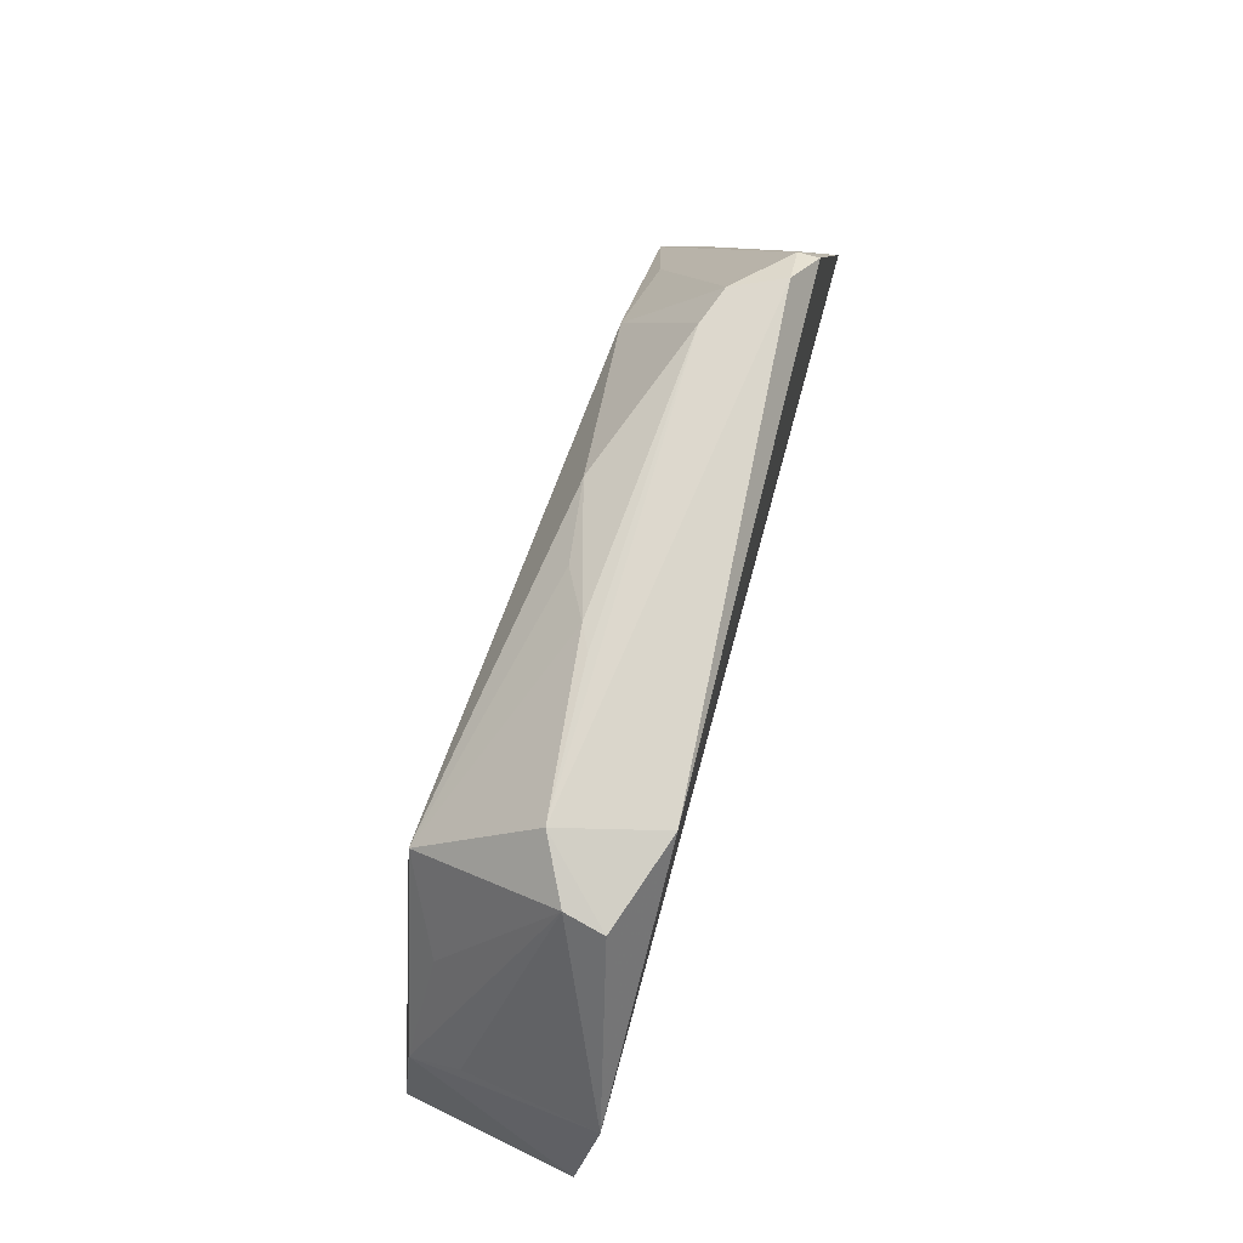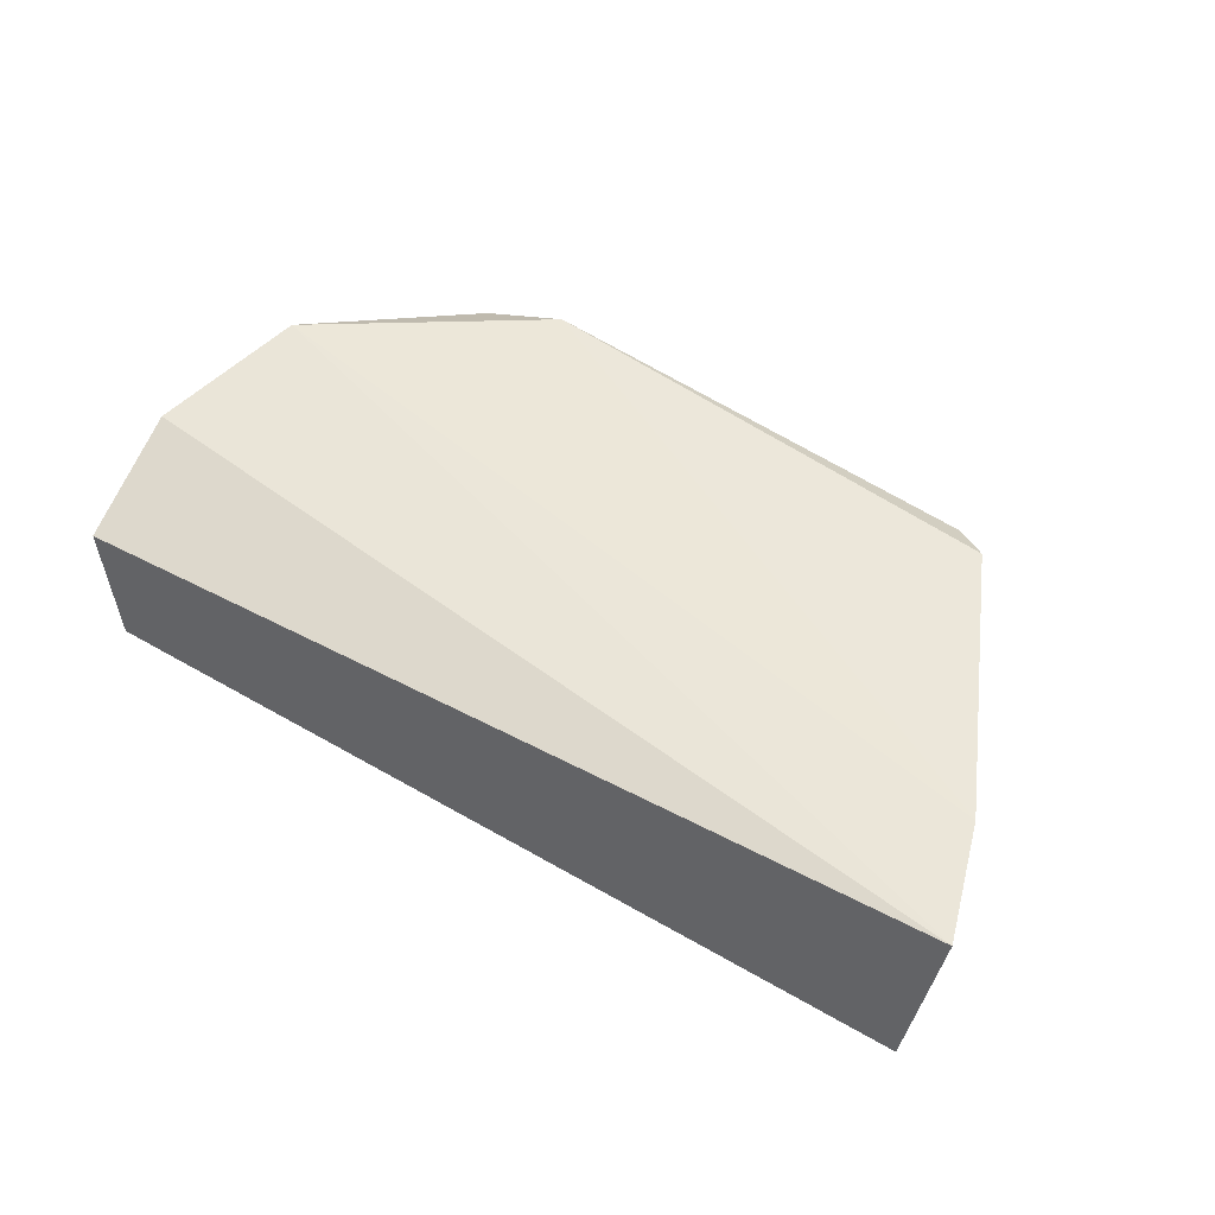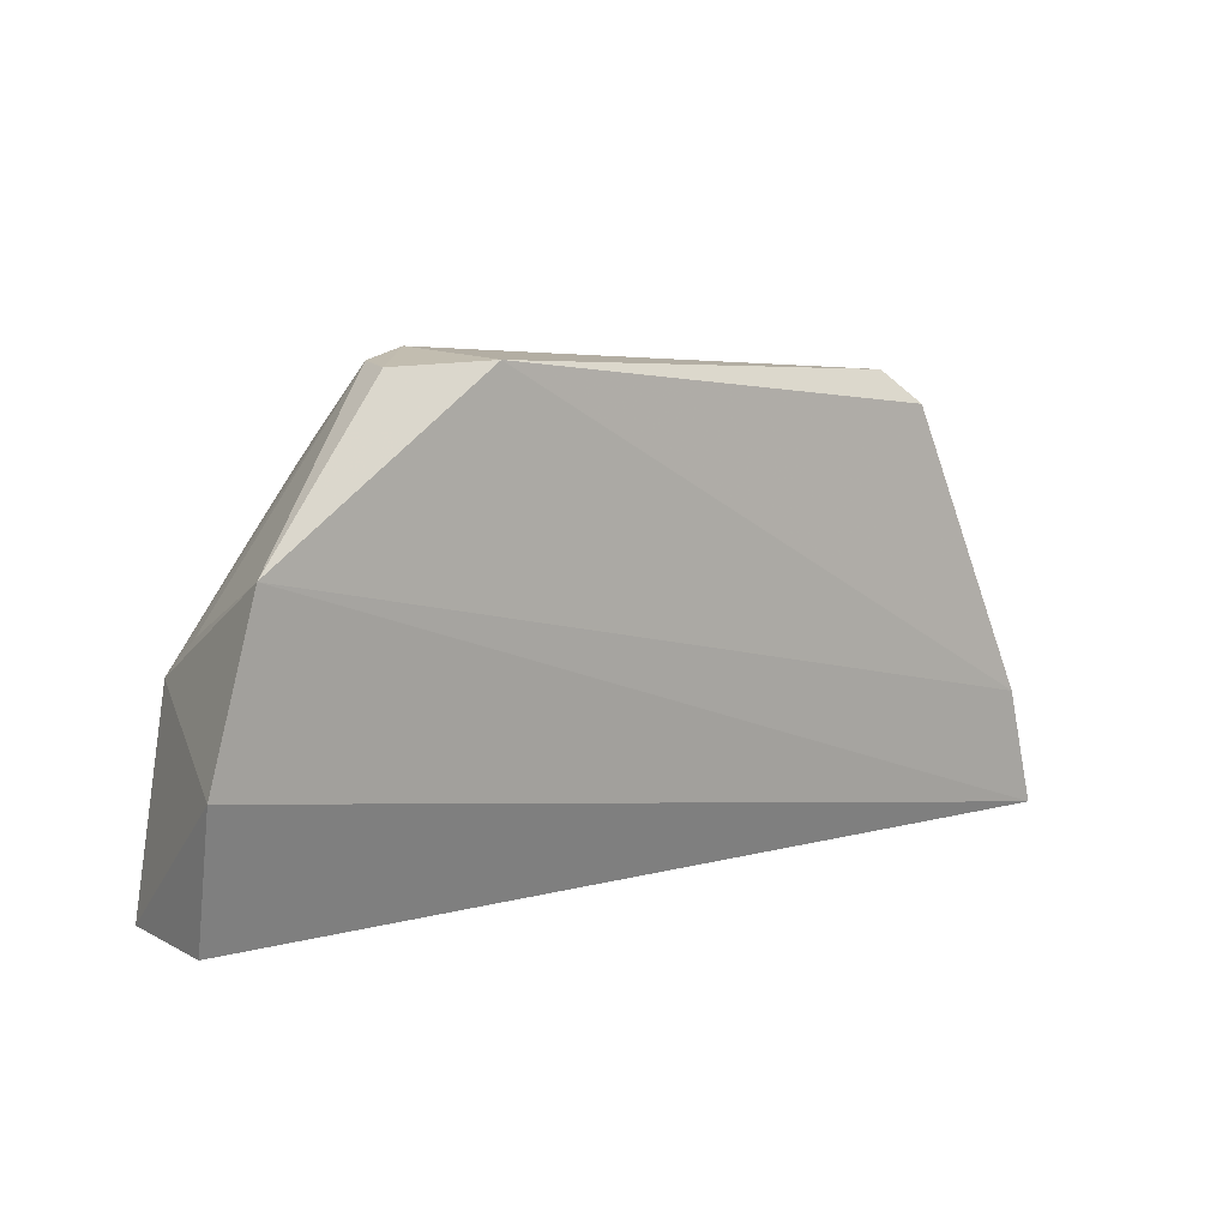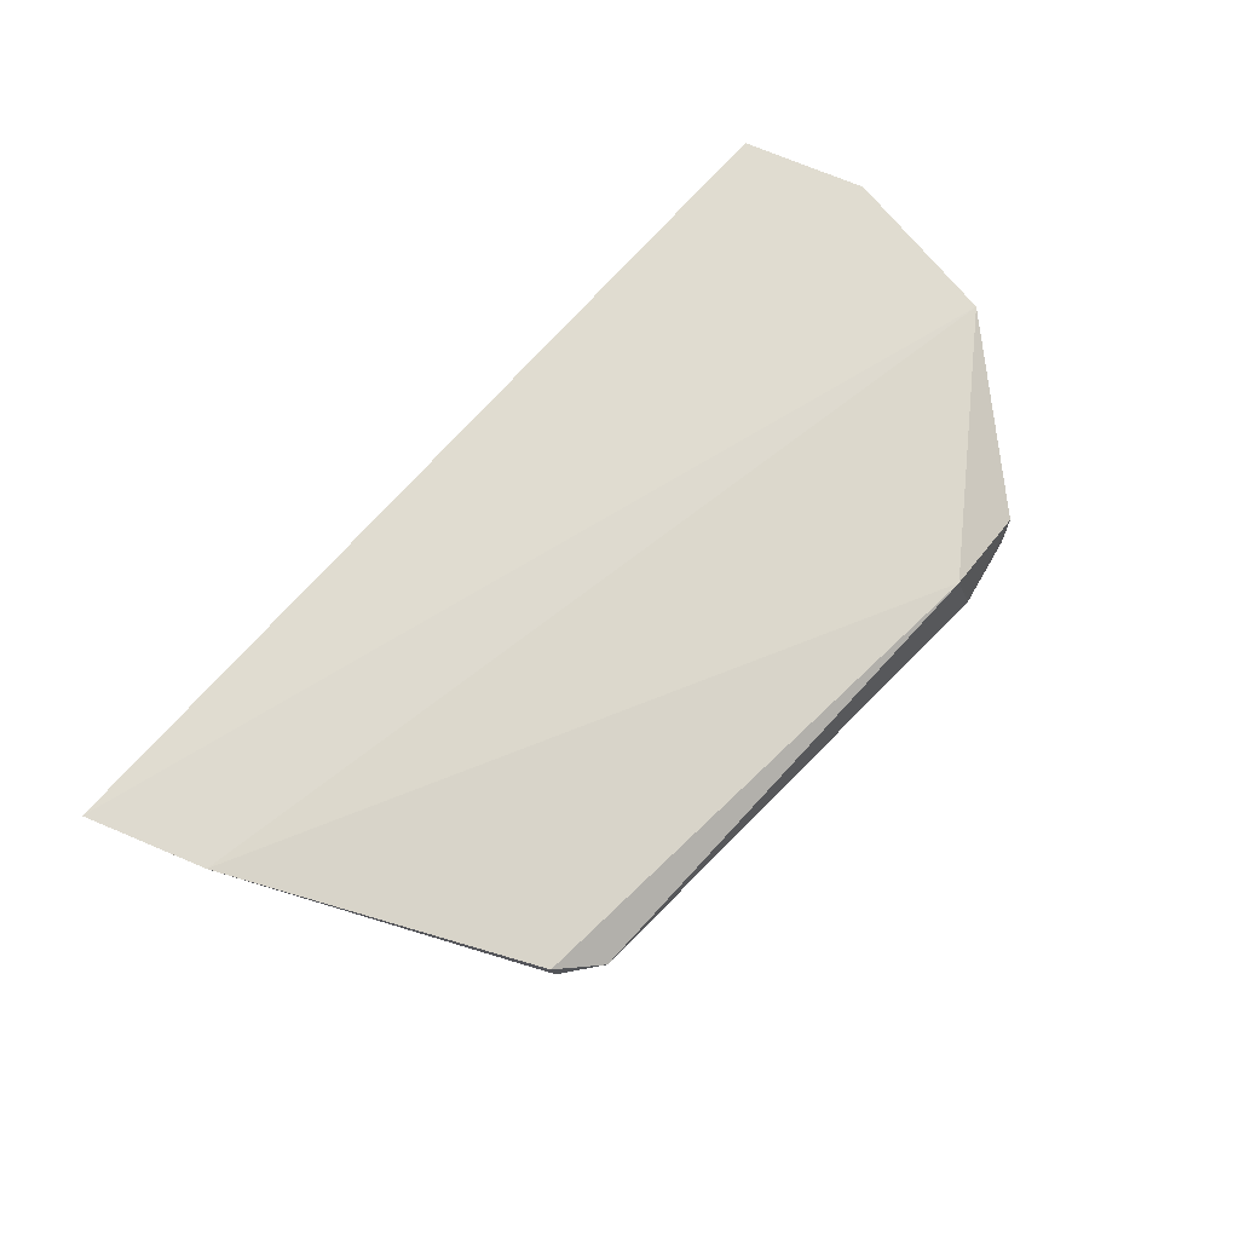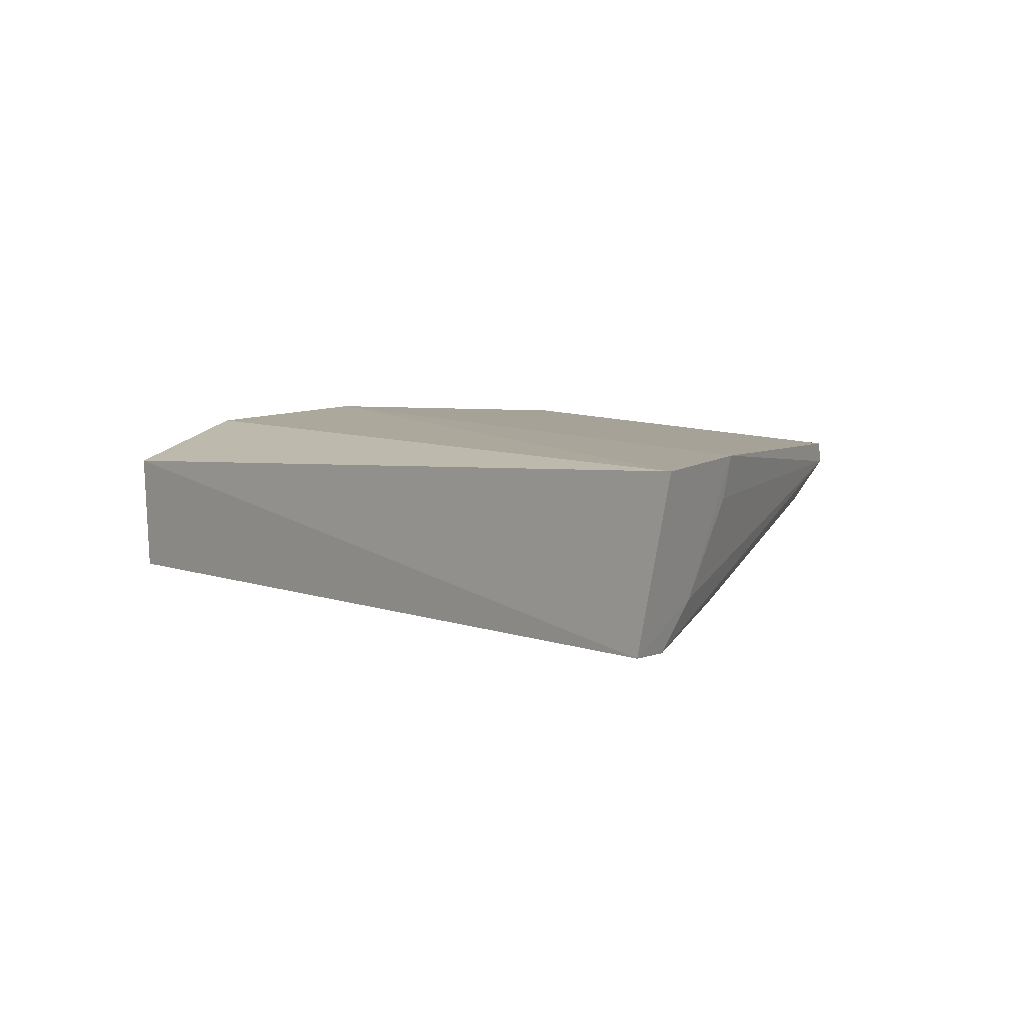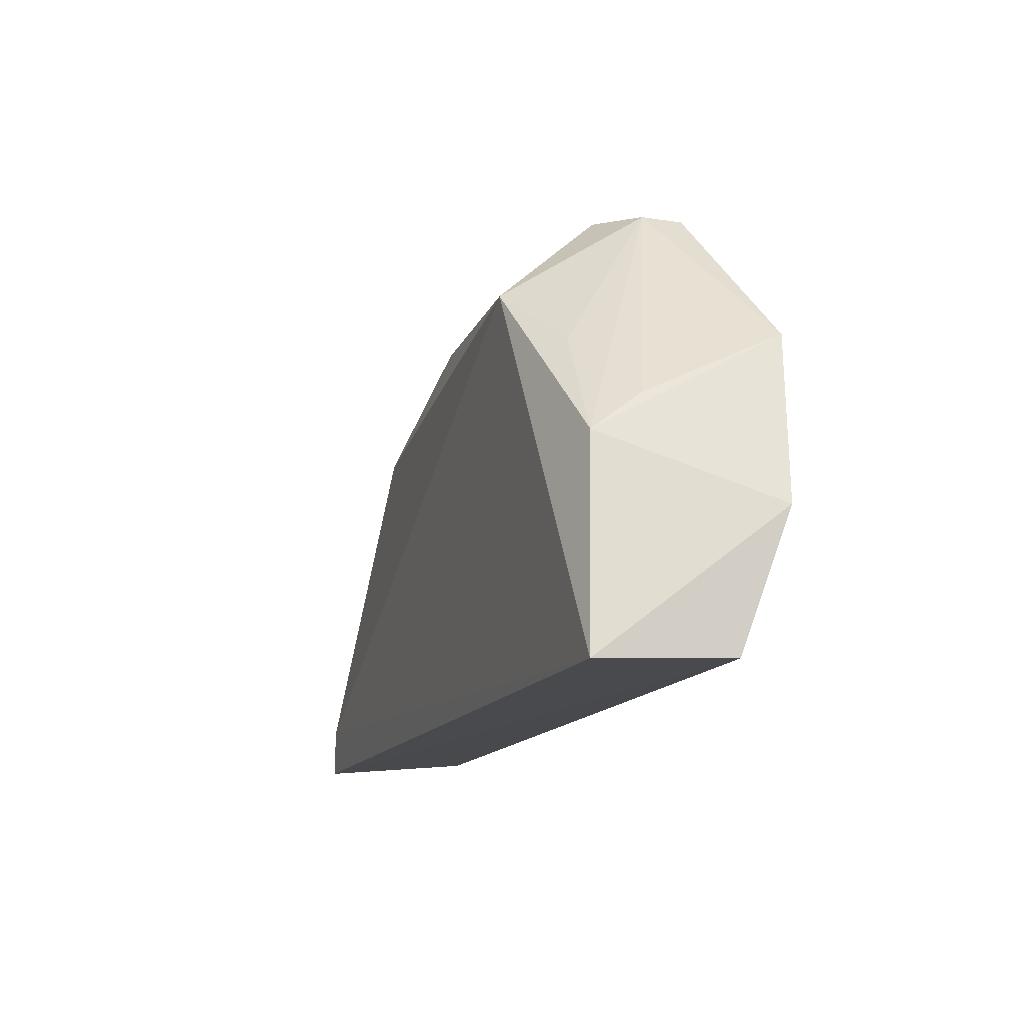
<metadata>
{"format":"obj","ext":"obj","renderer":"f3d","projection":"perspective","resolution":1024,"background":"white","views":[{"elev":76.2,"azim":105.7,"up":"+Z"},{"elev":49.0,"azim":-148.0,"up":"+Y"},{"elev":8.6,"azim":139.8,"up":"+Z"},{"elev":72.2,"azim":-49.7,"up":"+Y"},{"elev":6.2,"azim":-131.2,"up":"+Y"},{"elev":-12.8,"azim":70.7,"up":"+Z"}]}
</metadata>
<code>
v 0.03178 -0.01264 0.09356
v 0.04861 -0.0109 0.06322
v 0.023 -0.009691 0.09398
v -0.04133 -0.01078 0.04986
v 0.04561 -0.02758 0.05009
v 0.04498 -0.009486 0.079
v -0.01861 -0.02573 0.081
v 0.04719 -0.01522 0.05048
v -0.03782 -0.01023 0.0612
v 0.0431 -0.02638 0.06958
v -0.01636 -0.01876 0.0916
v -0.03911 -0.02678 0.04822
v 0.03096 -0.01621 0.09393
v 0.02857 -0.02934 0.08549
v -0.02543 -0.01107 0.08869
v -0.03722 -0.0228 0.05653
v 0.04307 -0.02171 0.07323
v 0.0255 -0.019 0.09483
v -0.03759 -0.0271 0.0528
v 0.03586 -0.02558 0.07967
v -0.00247 -0.0242 0.0895
v -0.02186 -0.01281 0.09183
v -0.02529 -0.01295 0.08903
v 0.009614 -0.02079 0.09317
v -0.03725 -0.01409 0.06091
v -0.01991 -0.01749 0.09146
v 0.0119 -0.0197 0.09364
v 0.00504 -0.02322 0.0908
v -0.02958 -0.02514 0.06732
f 6 2 4
f 6 3 1
f 8 4 2
f 8 2 5
f 9 6 4
f 9 3 6
f 10 5 2
f 10 2 6
f 12 8 5
f 12 4 8
f 13 6 1
f 14 5 10
f 15 3 9
f 16 9 4
f 16 4 12
f 17 13 10
f 17 10 6
f 17 6 13
f 18 13 1
f 18 1 3
f 18 14 13
f 19 12 5
f 19 5 14
f 19 14 7
f 19 16 12
f 20 14 10
f 20 10 13
f 20 13 14
f 21 11 7
f 21 7 14
f 22 3 15
f 22 18 3
f 23 15 9
f 23 16 19
f 23 22 15
f 24 11 21
f 24 14 18
f 25 23 9
f 25 9 16
f 25 16 23
f 26 7 11
f 26 22 23
f 26 11 18
f 26 18 22
f 27 24 18
f 27 18 11
f 27 11 24
f 28 24 21
f 28 21 14
f 28 14 24
f 29 19 7
f 29 7 26
f 29 26 23
f 29 23 19

</code>
